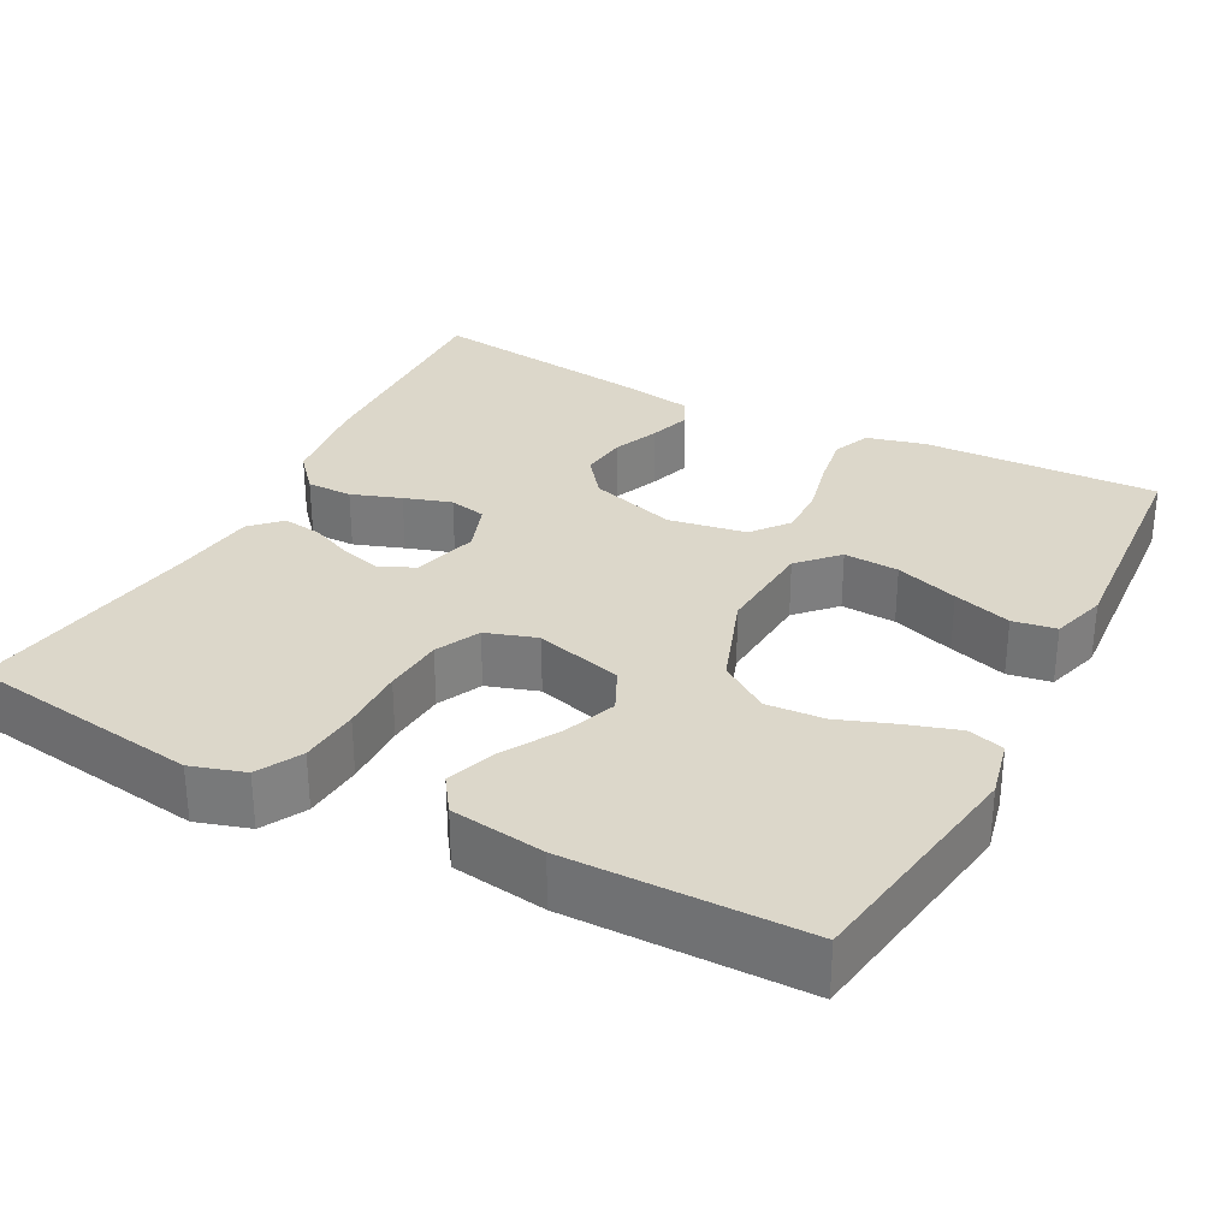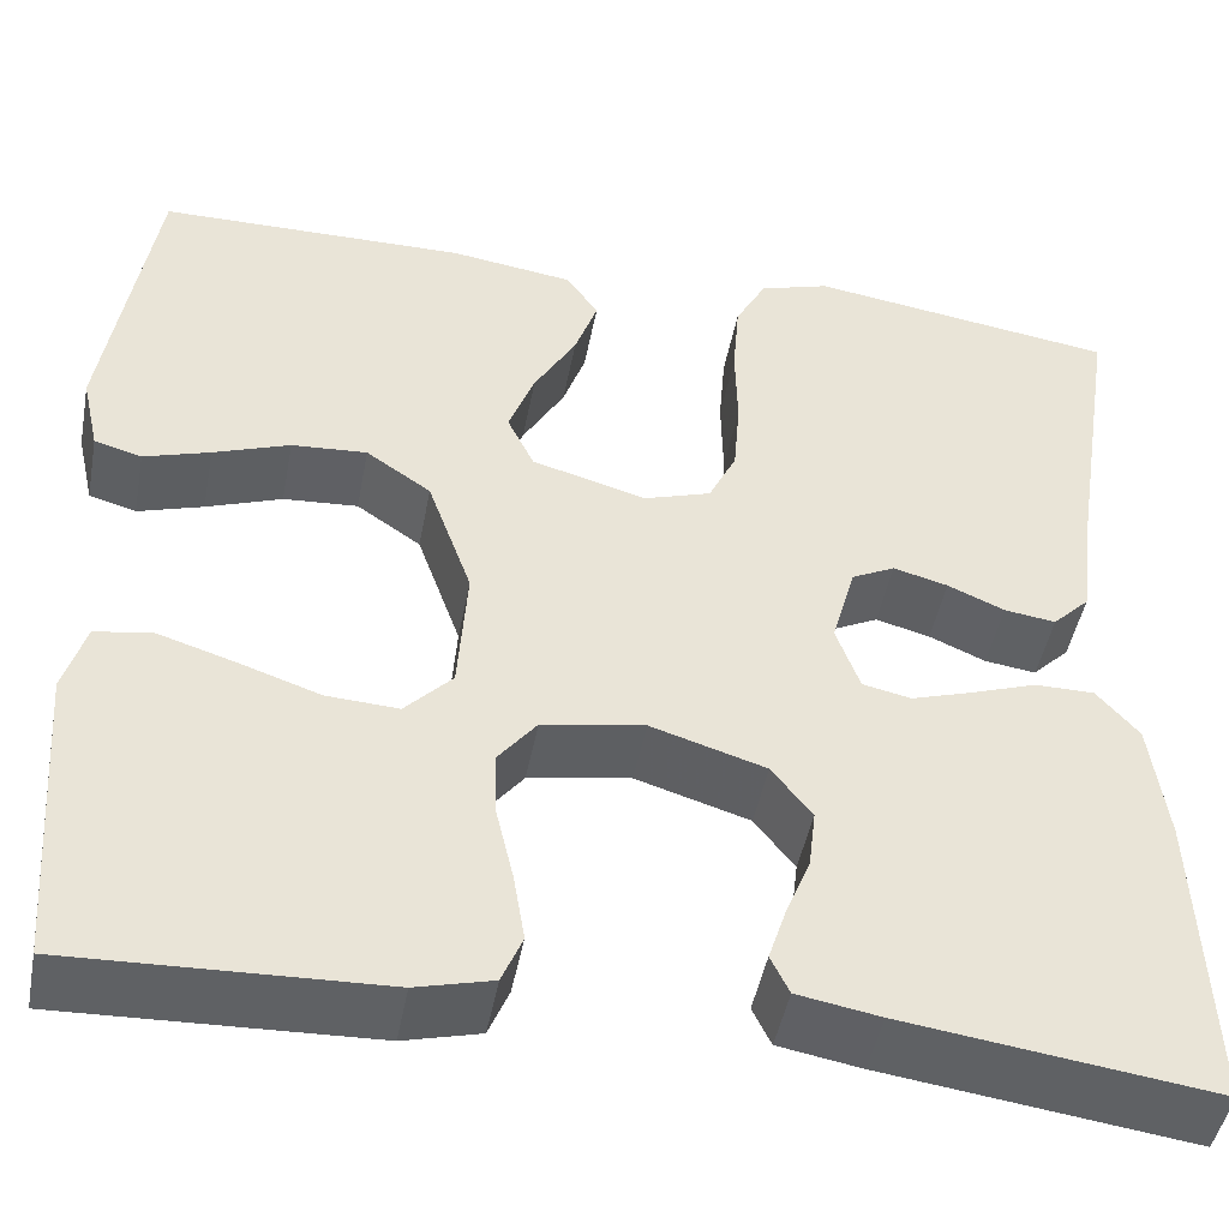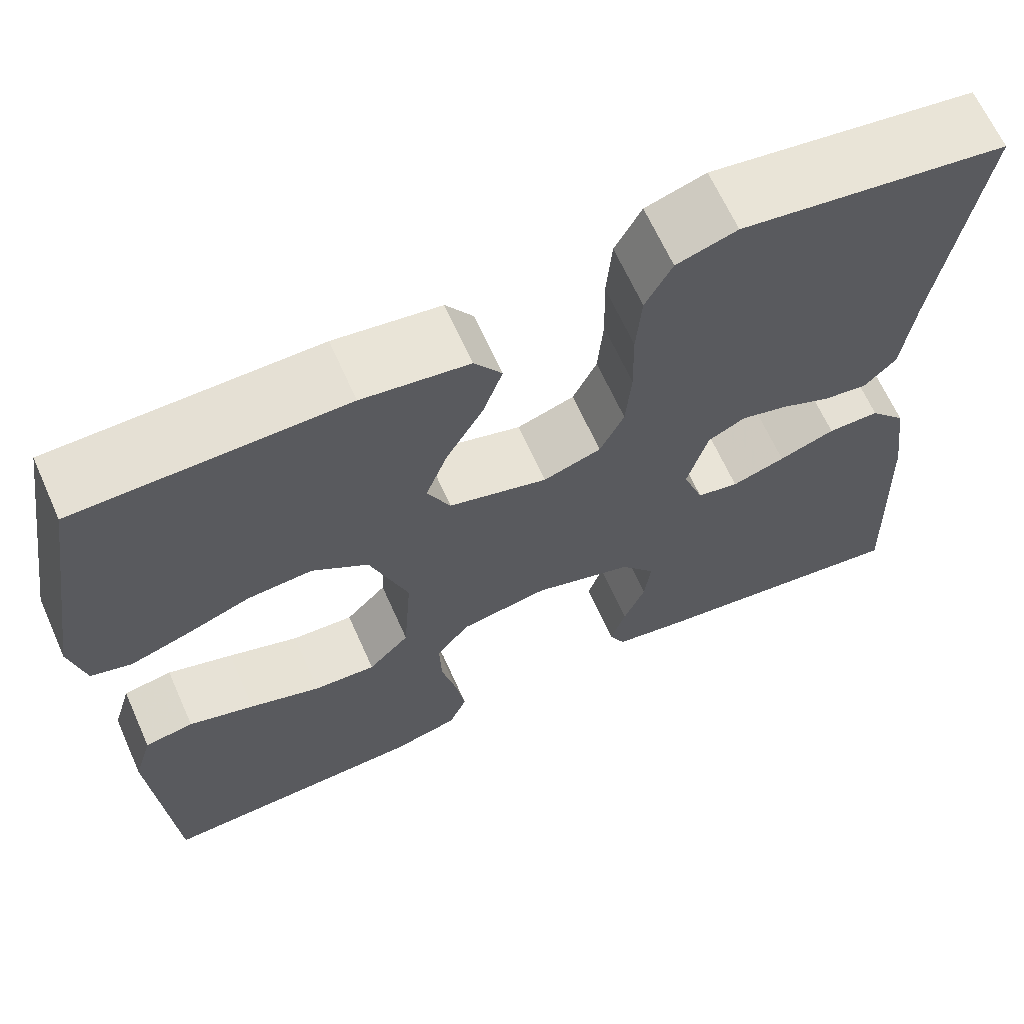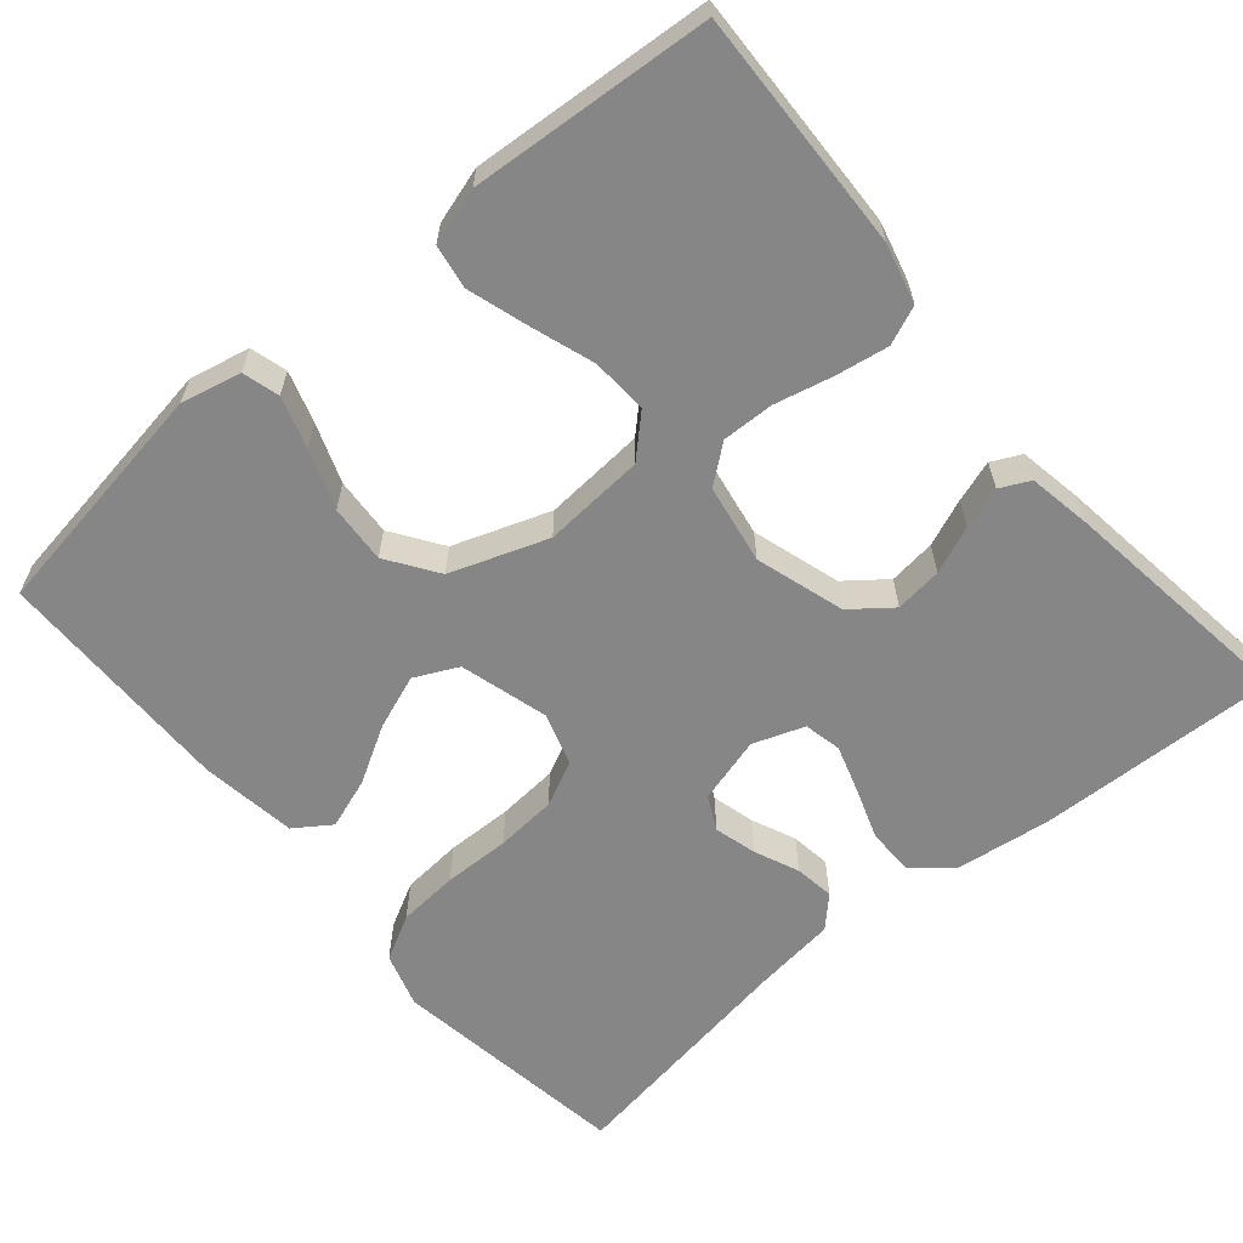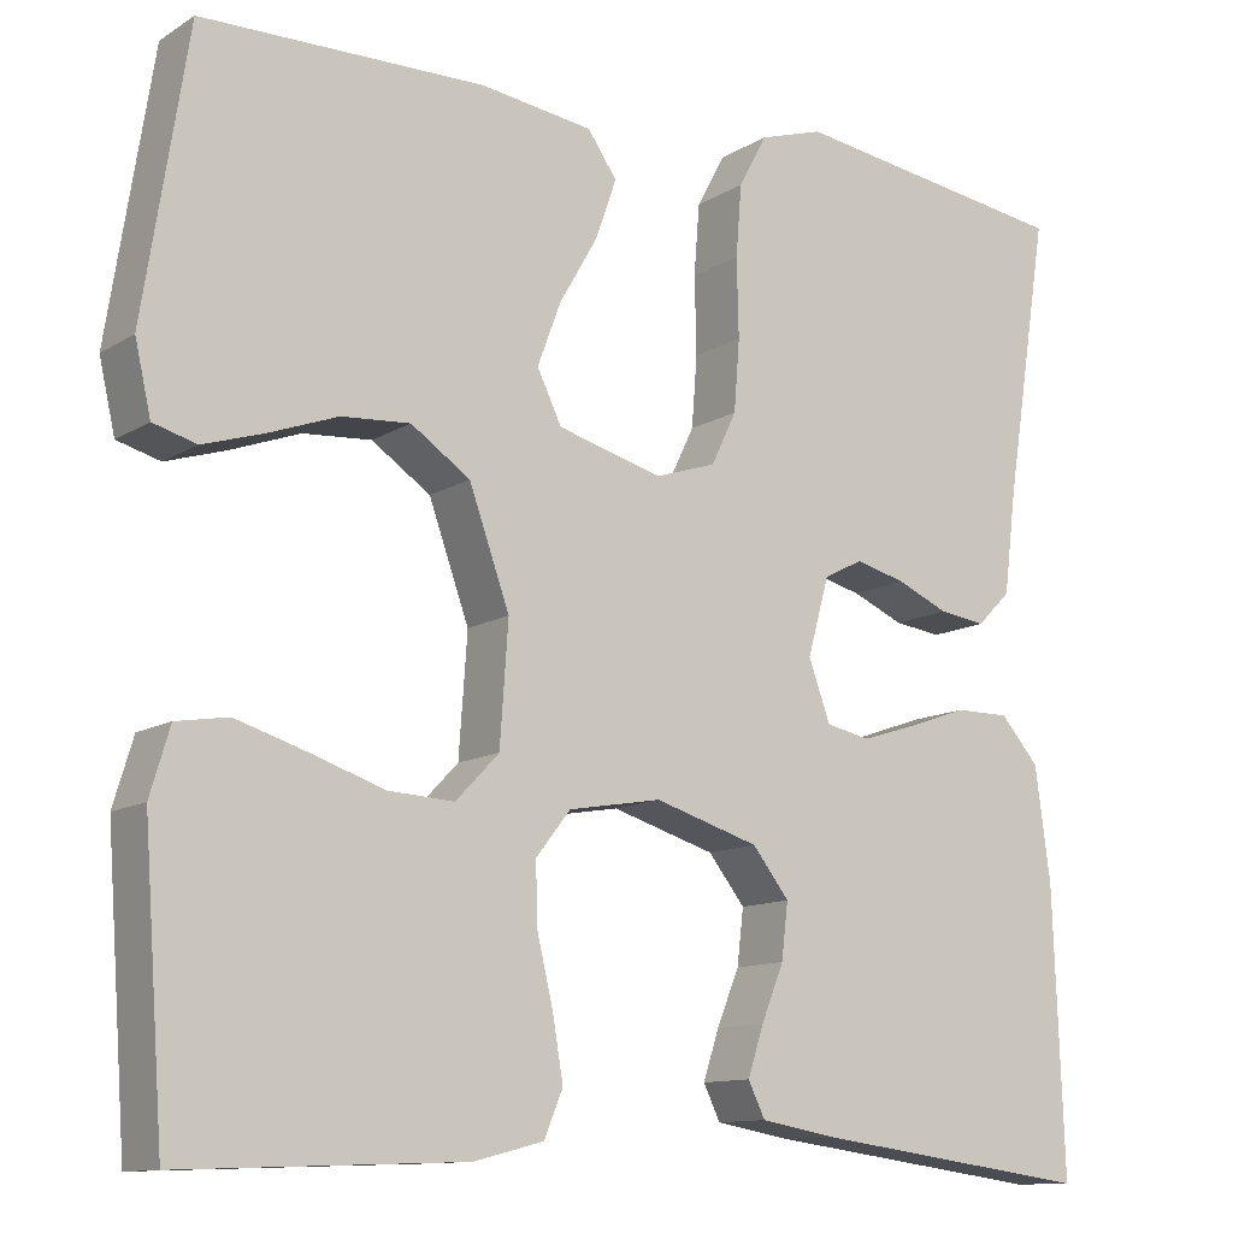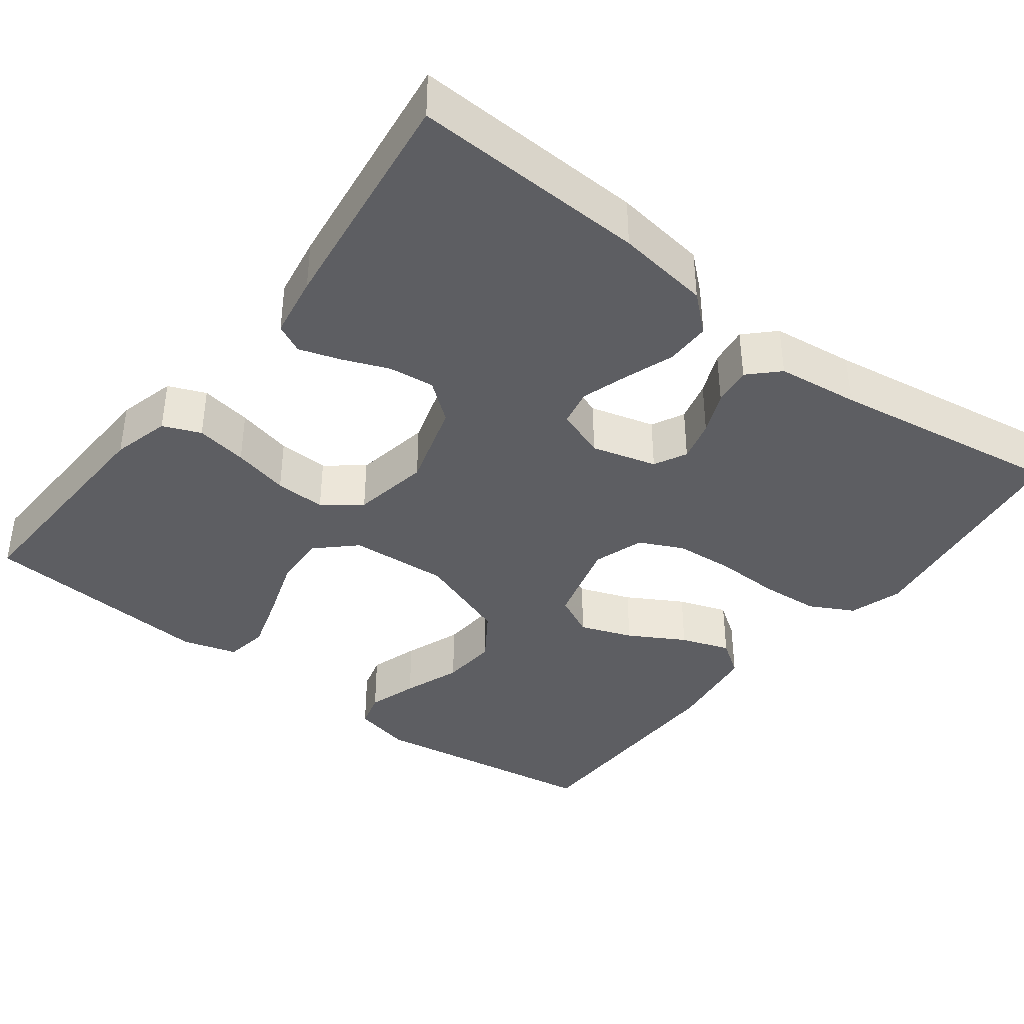
<metadata>
{"format":"obj","ext":"obj","renderer":"f3d","projection":"perspective","resolution":1024,"background":"white","views":[{"elev":30.6,"azim":27.7,"up":"+Y"},{"elev":-46.6,"azim":169.3,"up":"+Z"},{"elev":65.4,"azim":155.9,"up":"+Z"},{"elev":-62.0,"azim":130.3,"up":"+Y"},{"elev":-11.7,"azim":145.2,"up":"+Z"},{"elev":-39.1,"azim":-127.6,"up":"+Y"}]}
</metadata>
<code>
v 0.5 0.07 -0.5
v 0.2 0.07 -0.489
v 0.126 0.07 -0.47
v 0.106 0.07 -0.422
v 0.117 0.07 -0.356
v 0.134 0.07 -0.284
v 0.136 0.07 -0.219
v 0.099 0.07 -0.172
v 0 0.07 -0.155
v -0.111 0.07 -0.189
v -0.15 0.07 -0.239
v -0.143 0.07 -0.298
v -0.119 0.07 -0.357
v -0.102 0.07 -0.409
v -0.12 0.07 -0.446
v -0.2 0.07 -0.46
v -0.5 0.07 -0.5
v -0.489 0.07 -0.2
v -0.473 0.07 -0.08
v -0.432 0.07 -0.033
v -0.374 0.07 -0.033
v -0.311 0.07 -0.055
v -0.251 0.07 -0.074
v -0.204 0.07 -0.064
v -0.181 0.07 0
v -0.204 0.07 0.083
v -0.246 0.07 0.104
v -0.299 0.07 0.09
v -0.354 0.07 0.066
v -0.404 0.07 0.059
v -0.44 0.07 0.095
v -0.453 0.07 0.2
v -0.5 0.07 0.5
v -0.2 0.07 0.544
v -0.132 0.07 0.523
v -0.102 0.07 0.467
v -0.096 0.07 0.391
v -0.098 0.07 0.308
v -0.092 0.07 0.232
v -0.065 0.07 0.176
v 0 0.07 0.155
v 0.111 0.07 0.186
v 0.137 0.07 0.24
v 0.112 0.07 0.307
v 0.071 0.07 0.378
v 0.049 0.07 0.441
v 0.08 0.07 0.486
v 0.2 0.07 0.503
v 0.5 0.07 0.5
v 0.547 0.07 0.2
v 0.53 0.07 0.125
v 0.484 0.07 0.112
v 0.42 0.07 0.132
v 0.346 0.07 0.159
v 0.273 0.07 0.164
v 0.21 0.07 0.121
v 0.167 0.07 0
v 0.176 0.07 -0.127
v 0.222 0.07 -0.175
v 0.292 0.07 -0.171
v 0.372 0.07 -0.144
v 0.446 0.07 -0.121
v 0.501 0.07 -0.13
v 0.522 0.07 -0.2
v 0.5 0 -0.5
v 0.2 0 -0.489
v 0.126 0 -0.47
v 0.106 0 -0.422
v 0.117 0 -0.356
v 0.134 0 -0.284
v 0.136 0 -0.219
v 0.099 0 -0.172
v 0 0 -0.155
v -0.111 0 -0.189
v -0.15 0 -0.239
v -0.143 0 -0.298
v -0.119 0 -0.357
v -0.102 0 -0.409
v -0.12 0 -0.446
v -0.2 0 -0.46
v -0.5 0 -0.5
v -0.489 0 -0.2
v -0.473 0 -0.08
v -0.432 0 -0.033
v -0.374 0 -0.033
v -0.311 0 -0.055
v -0.251 0 -0.074
v -0.204 0 -0.064
v -0.181 0 0
v -0.204 0 0.083
v -0.246 0 0.104
v -0.299 0 0.09
v -0.354 0 0.066
v -0.404 0 0.059
v -0.44 0 0.095
v -0.453 0 0.2
v -0.5 0 0.5
v -0.2 0 0.544
v -0.132 0 0.523
v -0.102 0 0.467
v -0.096 0 0.391
v -0.098 0 0.308
v -0.092 0 0.232
v -0.065 0 0.176
v 0 0 0.155
v 0.111 0 0.186
v 0.137 0 0.24
v 0.112 0 0.307
v 0.071 0 0.378
v 0.049 0 0.441
v 0.08 0 0.486
v 0.2 0 0.503
v 0.5 0 0.5
v 0.547 0 0.2
v 0.53 0 0.125
v 0.484 0 0.112
v 0.42 0 0.132
v 0.346 0 0.159
v 0.273 0 0.164
v 0.21 0 0.121
v 0.167 0 0
v 0.176 0 -0.127
v 0.222 0 -0.175
v 0.292 0 -0.171
v 0.372 0 -0.144
v 0.446 0 -0.121
v 0.501 0 -0.13
v 0.522 0 -0.2
f 60 61 62 63
f 60 63 64 1
f 51 52 53 54
f 49 50 51 54
f 49 54 55
f 48 49 55 56
f 44 45 46 47
f 43 44 47 48
f 35 36 37 38
f 35 38 39
f 32 33 34 35
f 32 35 39
f 31 32 39 40
f 28 29 30 31
f 27 28 31 40
f 19 20 21 22
f 19 22 23
f 18 19 23
f 17 18 23 24
f 15 16 17 24
f 12 13 14 15
f 3 4 5 6
f 1 2 3 6
f 59 60 1 6
f 58 59 6 7
f 57 58 7 8
f 43 48 56 57
f 42 43 57 8
f 41 42 8 9
f 26 27 40 41
f 25 26 41 9
f 24 25 9 10
f 12 15 24
f 11 12 24
f 10 11 24
f 127 126 125 124
f 65 128 127 124
f 118 117 116 115
f 118 115 114 113
f 119 118 113
f 120 119 113 112
f 111 110 109 108
f 112 111 108 107
f 102 101 100 99
f 103 102 99
f 99 98 97 96
f 103 99 96
f 104 103 96 95
f 95 94 93 92
f 104 95 92 91
f 86 85 84 83
f 87 86 83
f 87 83 82
f 88 87 82 81
f 88 81 80 79
f 79 78 77 76
f 70 69 68 67
f 70 67 66 65
f 70 65 124 123
f 71 70 123 122
f 72 71 122 121
f 121 120 112 107
f 72 121 107 106
f 73 72 106 105
f 105 104 91 90
f 73 105 90 89
f 74 73 89 88
f 88 79 76
f 88 76 75
f 88 75 74
f 1 65 66 2
f 2 66 67 3
f 3 67 68 4
f 4 68 69 5
f 5 69 70 6
f 6 70 71 7
f 7 71 72 8
f 8 72 73 9
f 9 73 74 10
f 10 74 75 11
f 11 75 76 12
f 12 76 77 13
f 13 77 78 14
f 14 78 79 15
f 15 79 80 16
f 16 80 81 17
f 17 81 82 18
f 18 82 83 19
f 19 83 84 20
f 20 84 85 21
f 21 85 86 22
f 22 86 87 23
f 23 87 88 24
f 24 88 89 25
f 25 89 90 26
f 26 90 91 27
f 27 91 92 28
f 28 92 93 29
f 29 93 94 30
f 30 94 95 31
f 31 95 96 32
f 32 96 97 33
f 33 97 98 34
f 34 98 99 35
f 35 99 100 36
f 36 100 101 37
f 37 101 102 38
f 38 102 103 39
f 39 103 104 40
f 40 104 105 41
f 41 105 106 42
f 42 106 107 43
f 43 107 108 44
f 44 108 109 45
f 45 109 110 46
f 46 110 111 47
f 47 111 112 48
f 48 112 113 49
f 49 113 114 50
f 50 114 115 51
f 51 115 116 52
f 52 116 117 53
f 53 117 118 54
f 54 118 119 55
f 55 119 120 56
f 56 120 121 57
f 57 121 122 58
f 58 122 123 59
f 59 123 124 60
f 60 124 125 61
f 61 125 126 62
f 62 126 127 63
f 63 127 128 64
f 64 128 65 1

</code>
